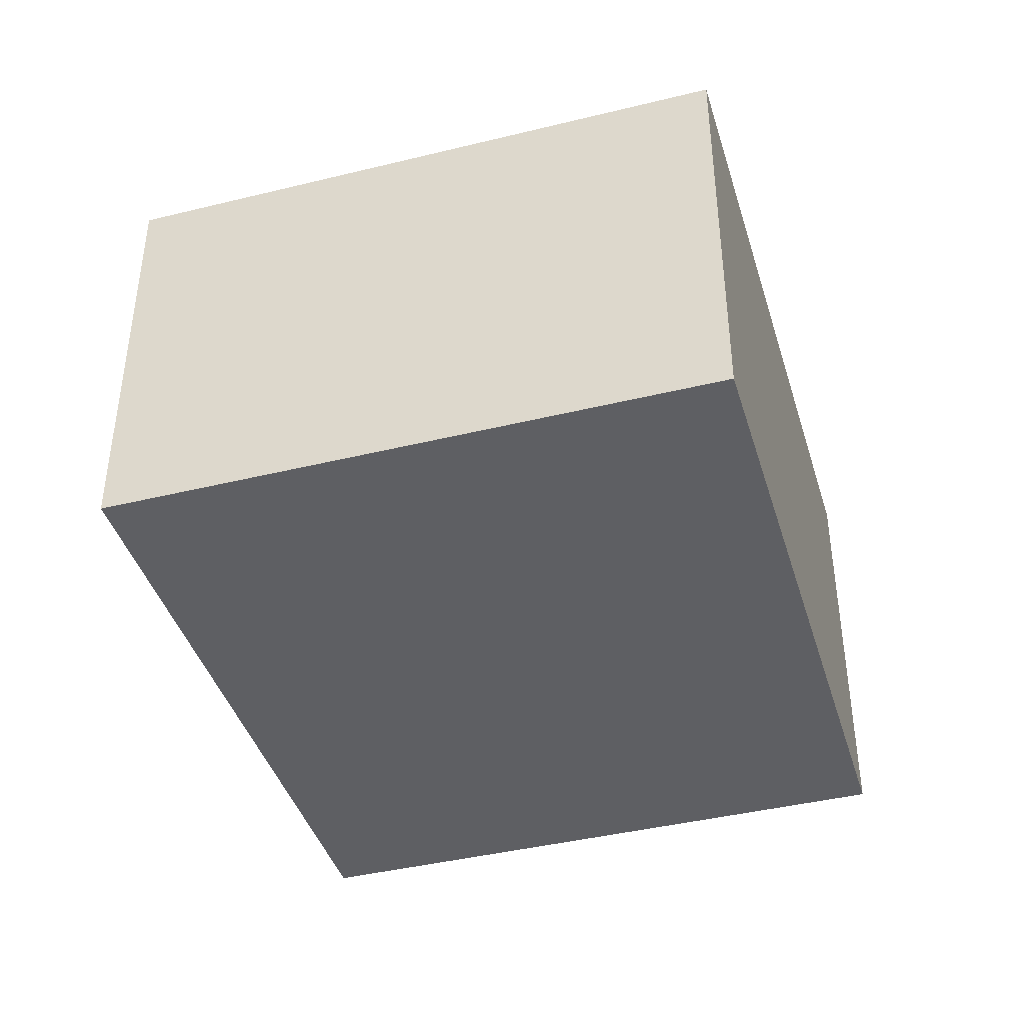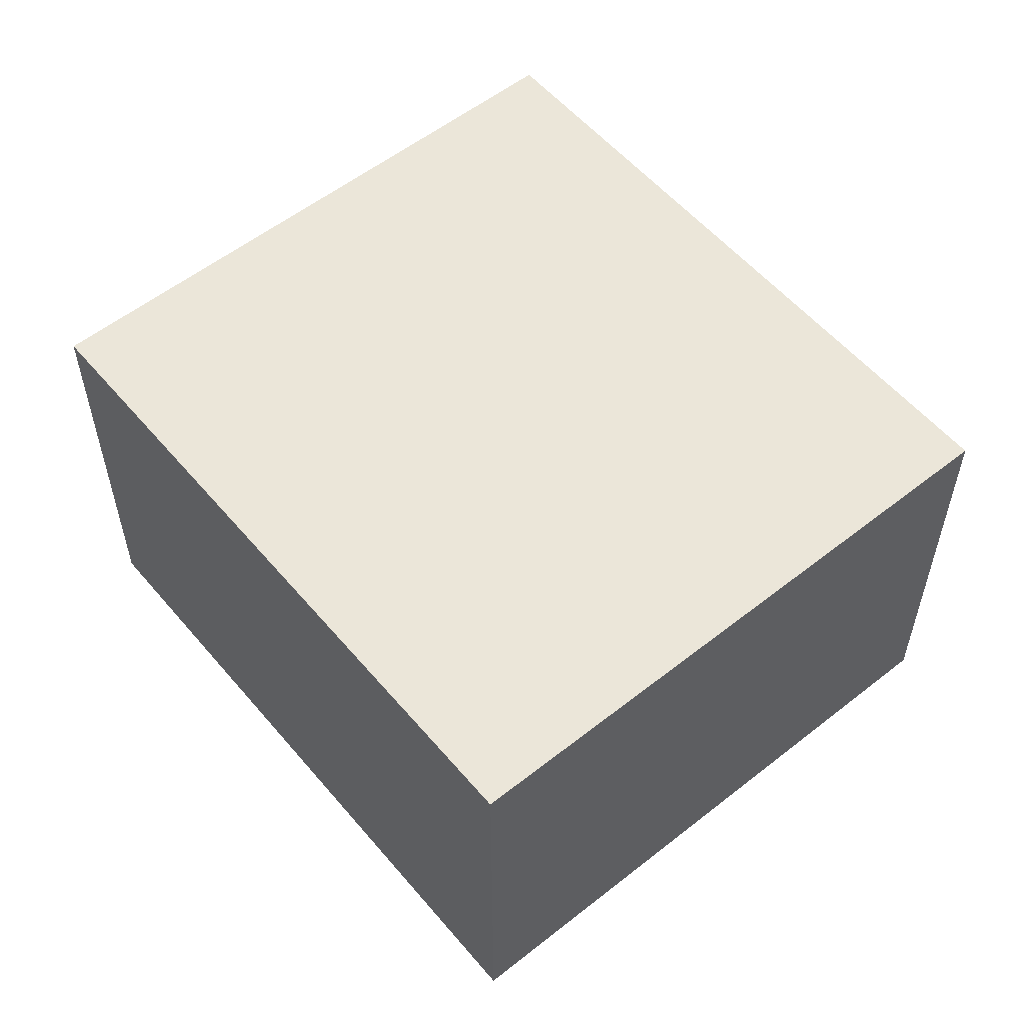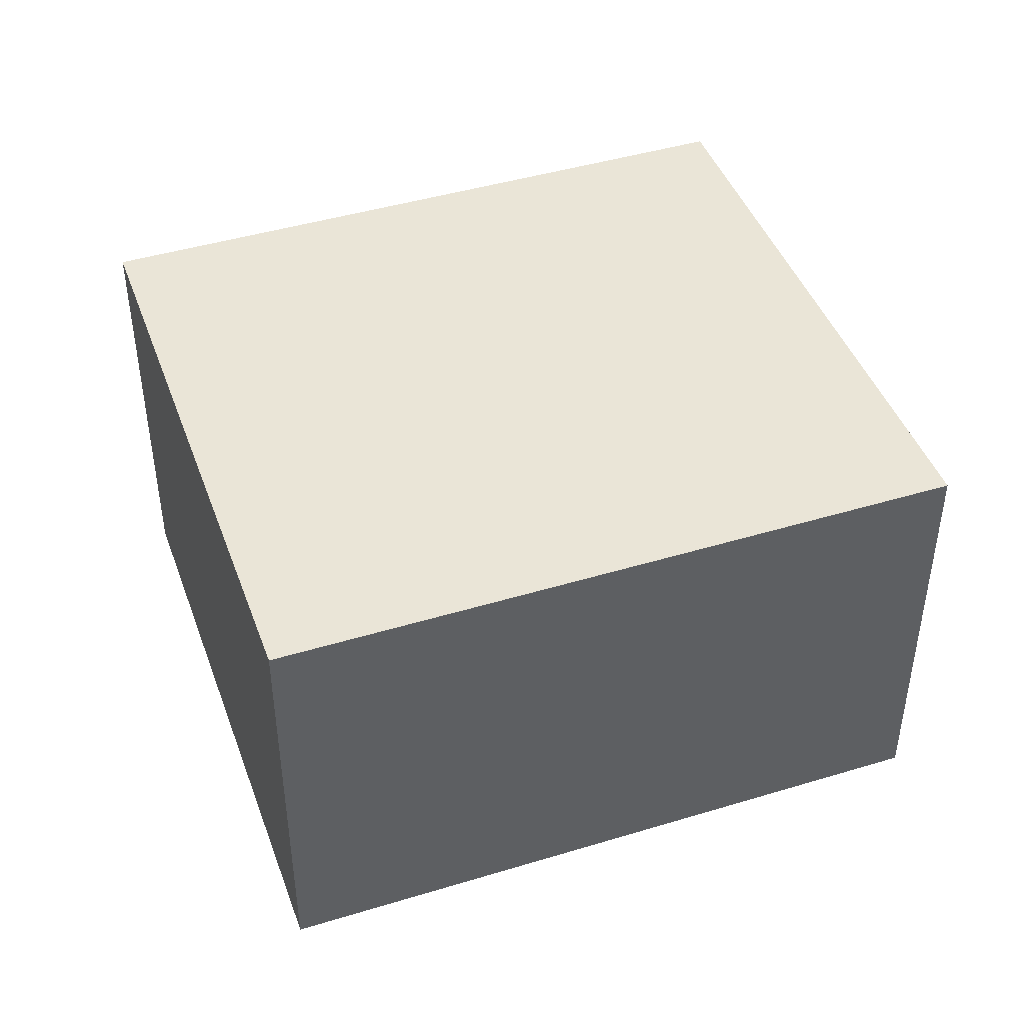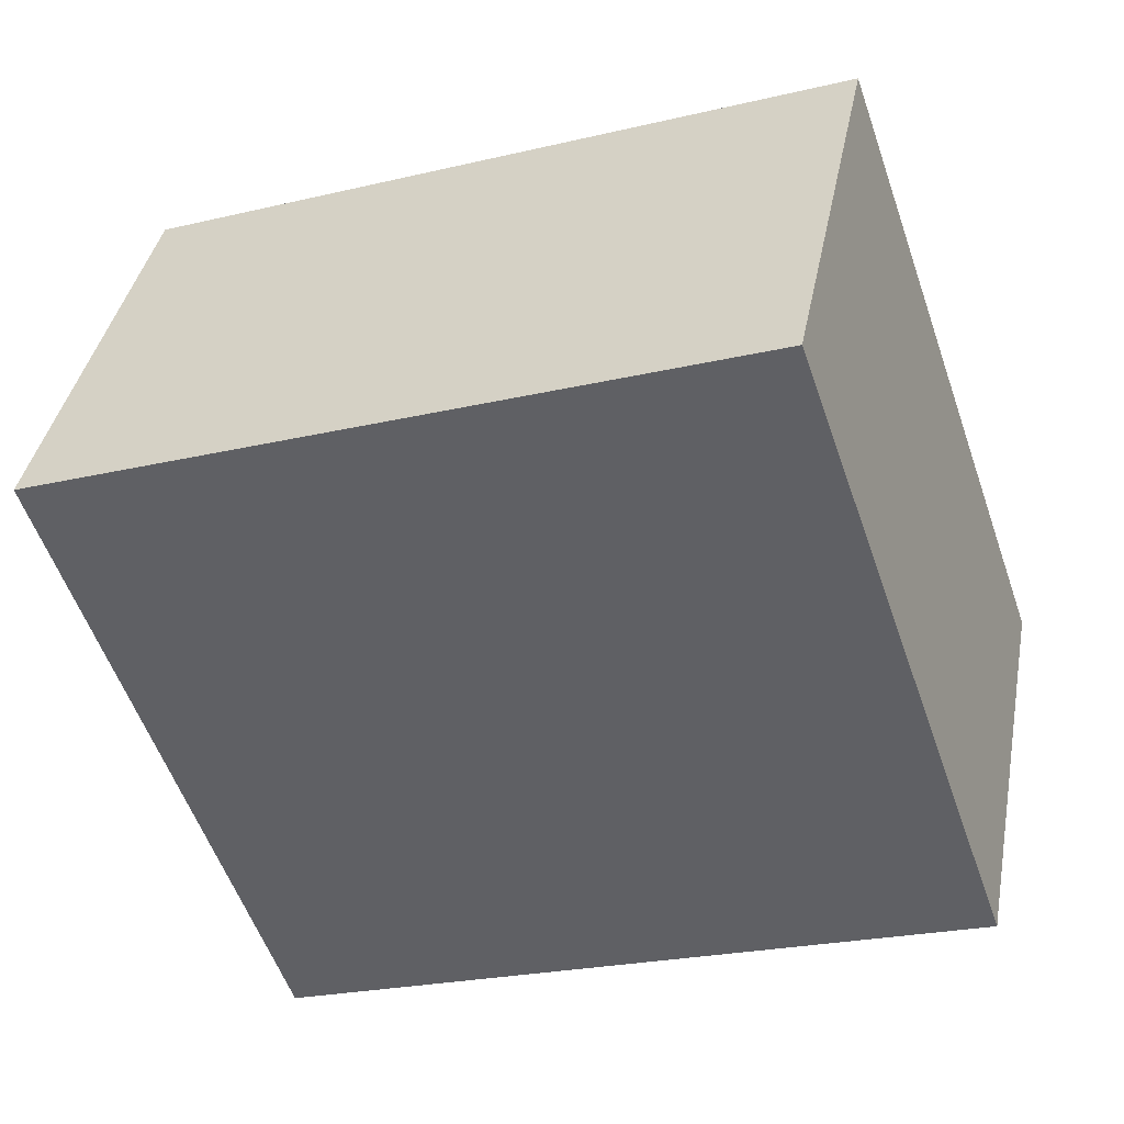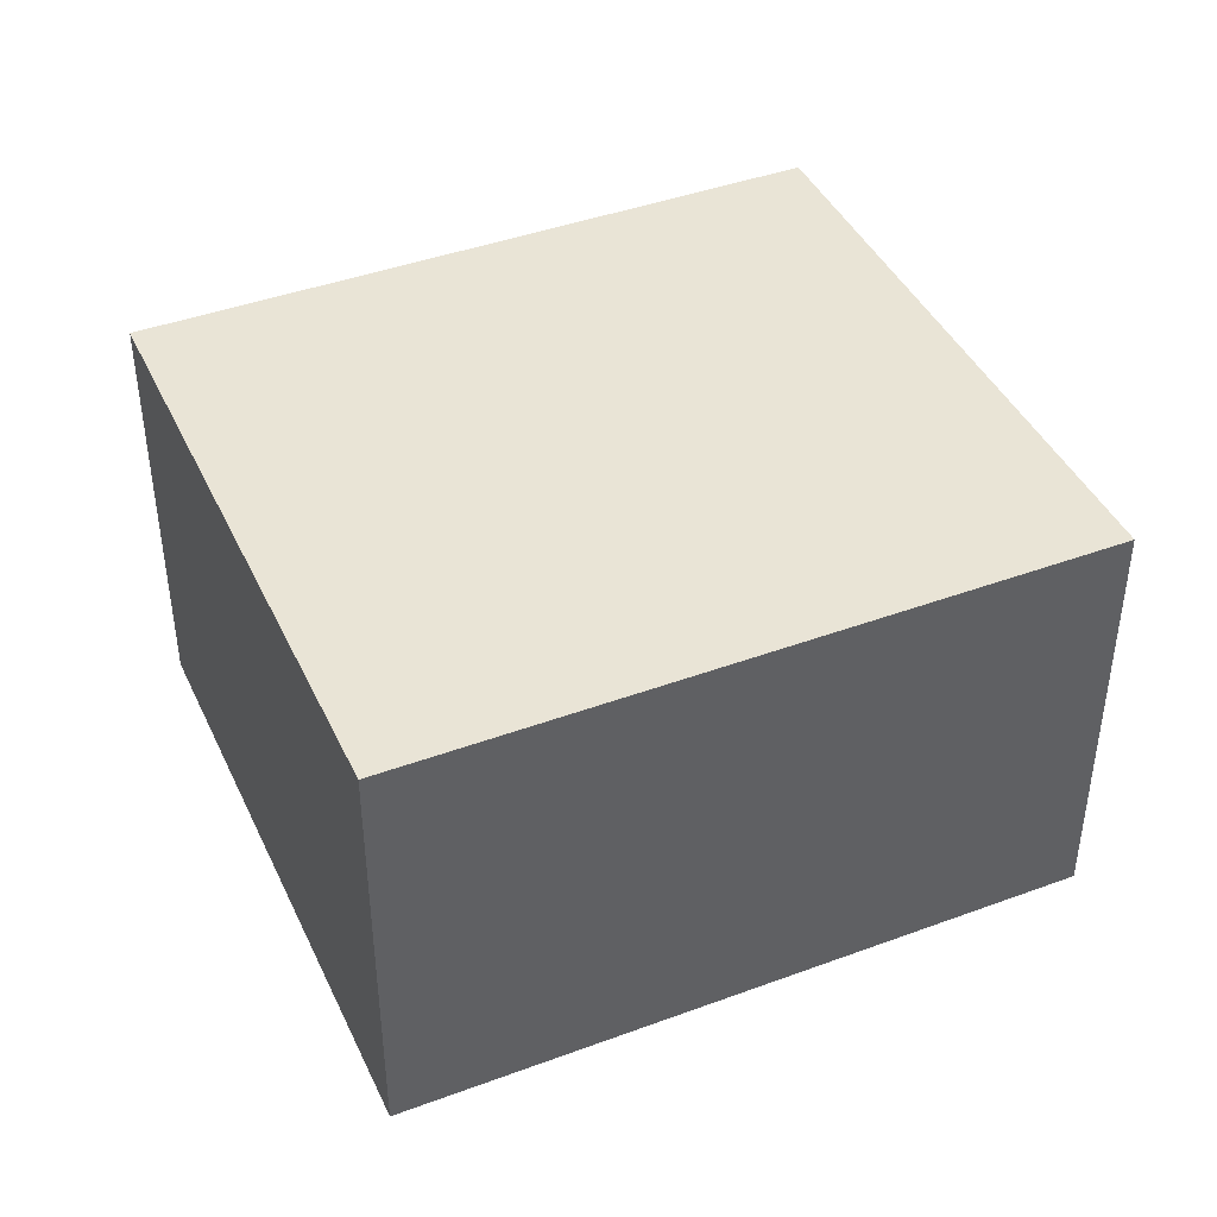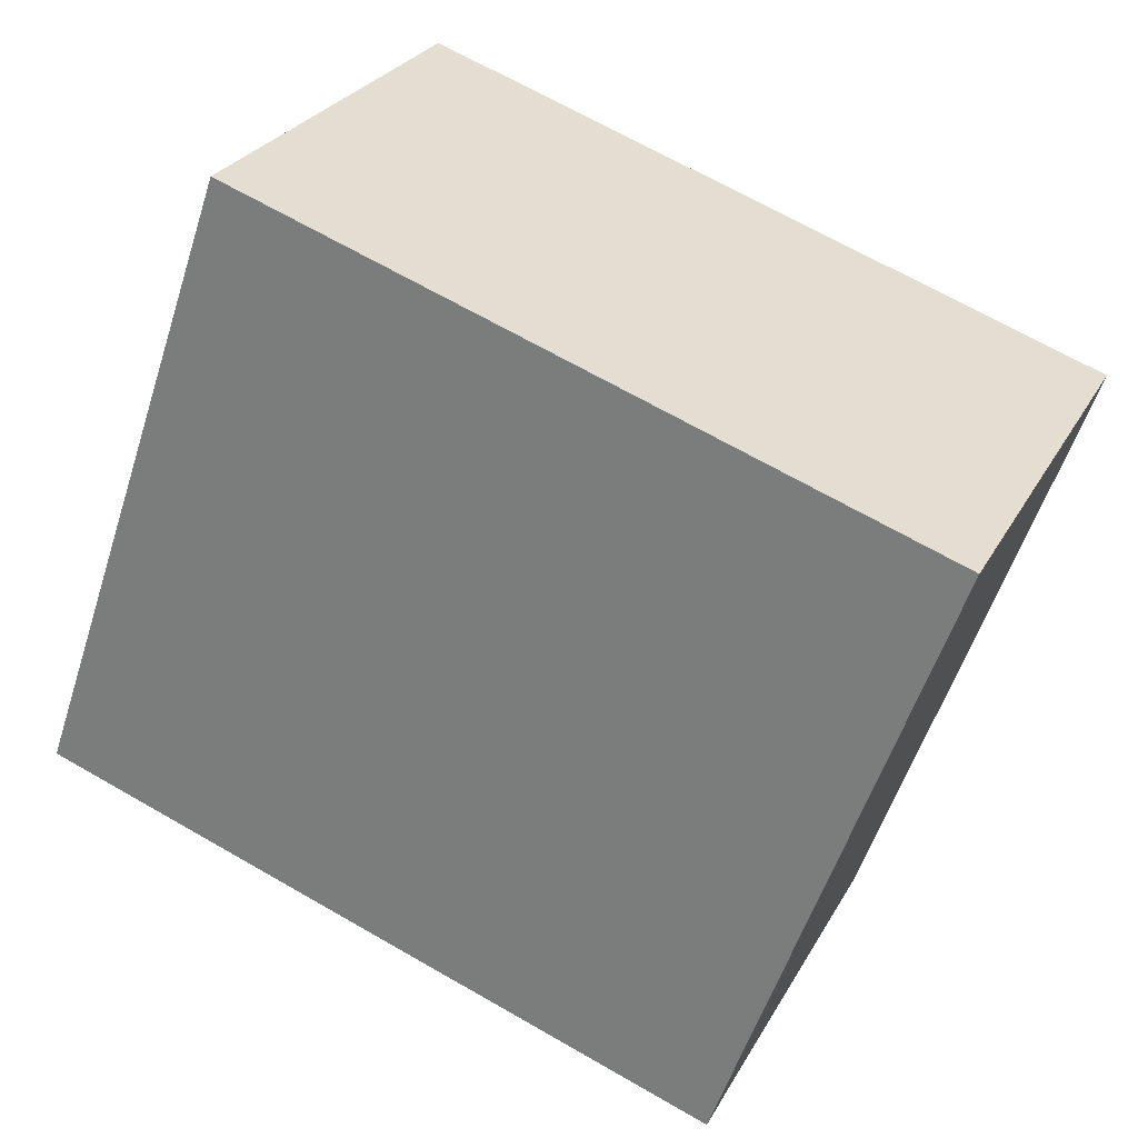
<metadata>
{"format":"obj","ext":"obj","renderer":"f3d","projection":"perspective","resolution":1024,"background":"white","views":[{"elev":-41.6,"azim":-92.8,"up":"+Y"},{"elev":56.0,"azim":-148.9,"up":"+Y"},{"elev":44.4,"azim":-38.8,"up":"+Y"},{"elev":38.7,"azim":10.7,"up":"+Z"},{"elev":42.4,"azim":-43.1,"up":"+Y"},{"elev":26.9,"azim":-156.8,"up":"+Z"}]}
</metadata>
<code>
v  3.642 1.793 -1.528
v  0 1.793 1.098e-16
v  2.769 1.793 0.969
v  0.874 1.793 -2.497
v  2.769 -5.933e-17 0.969
v  3.642 9.356e-17 -1.528
v  0.874 1.529e-16 -2.497
v  0 0 0
g defaultobject
f 1 2 3
f 2 1 4
f 5 1 3
f 1 5 6
f 6 4 1
f 4 6 7
f 7 2 4
f 2 7 8
f 8 3 2
f 3 8 5
f 8 6 5
f 6 8 7

</code>
